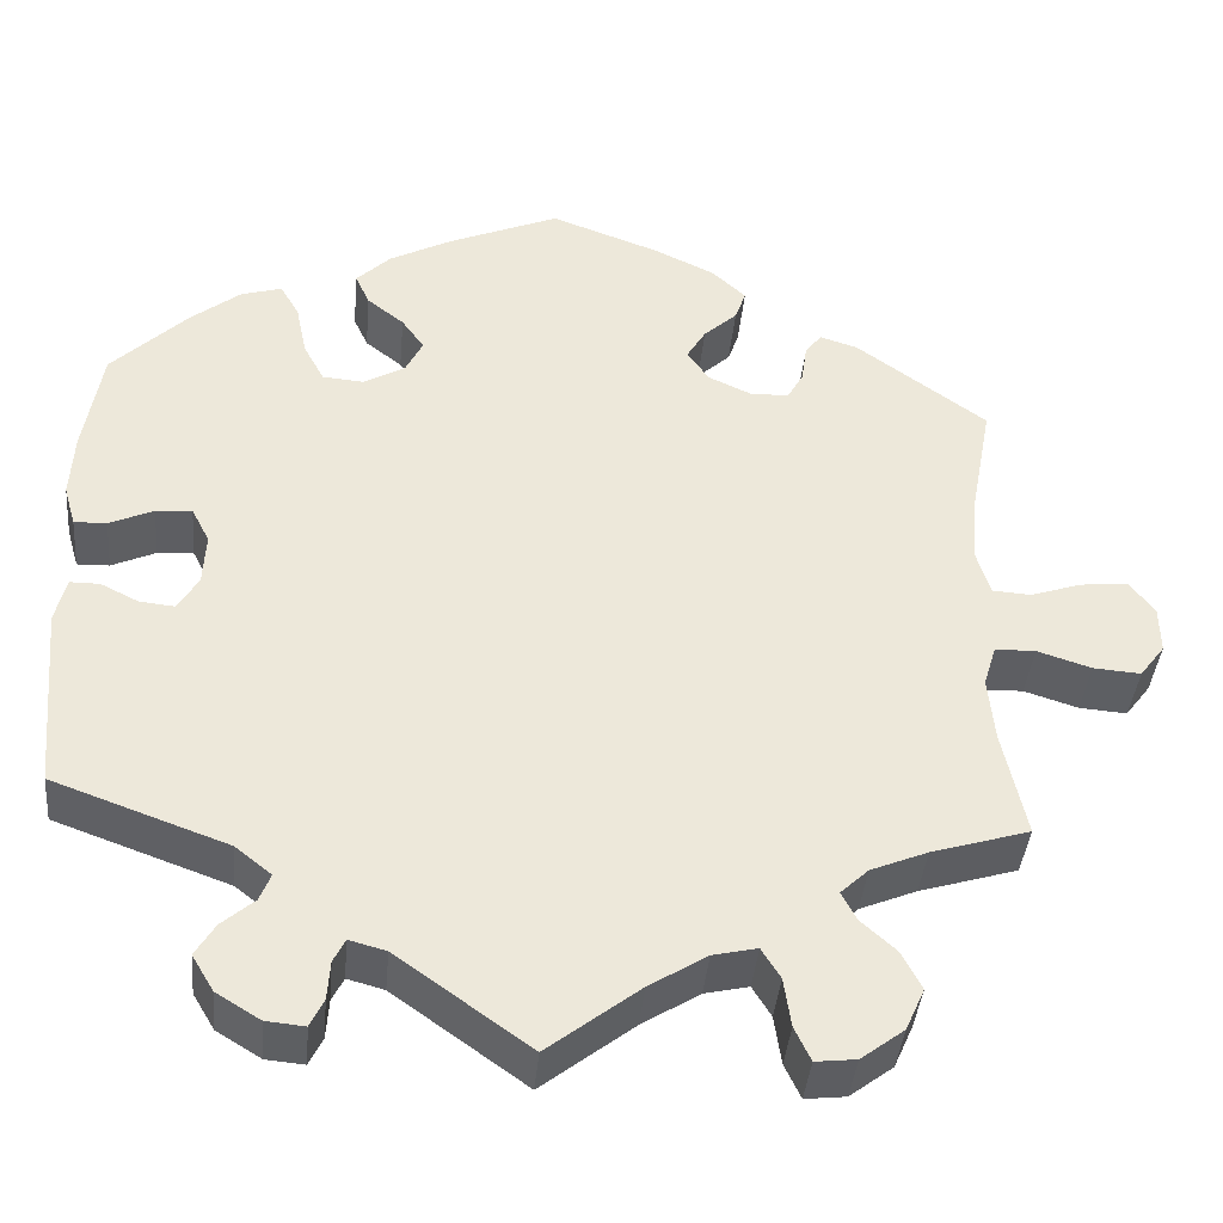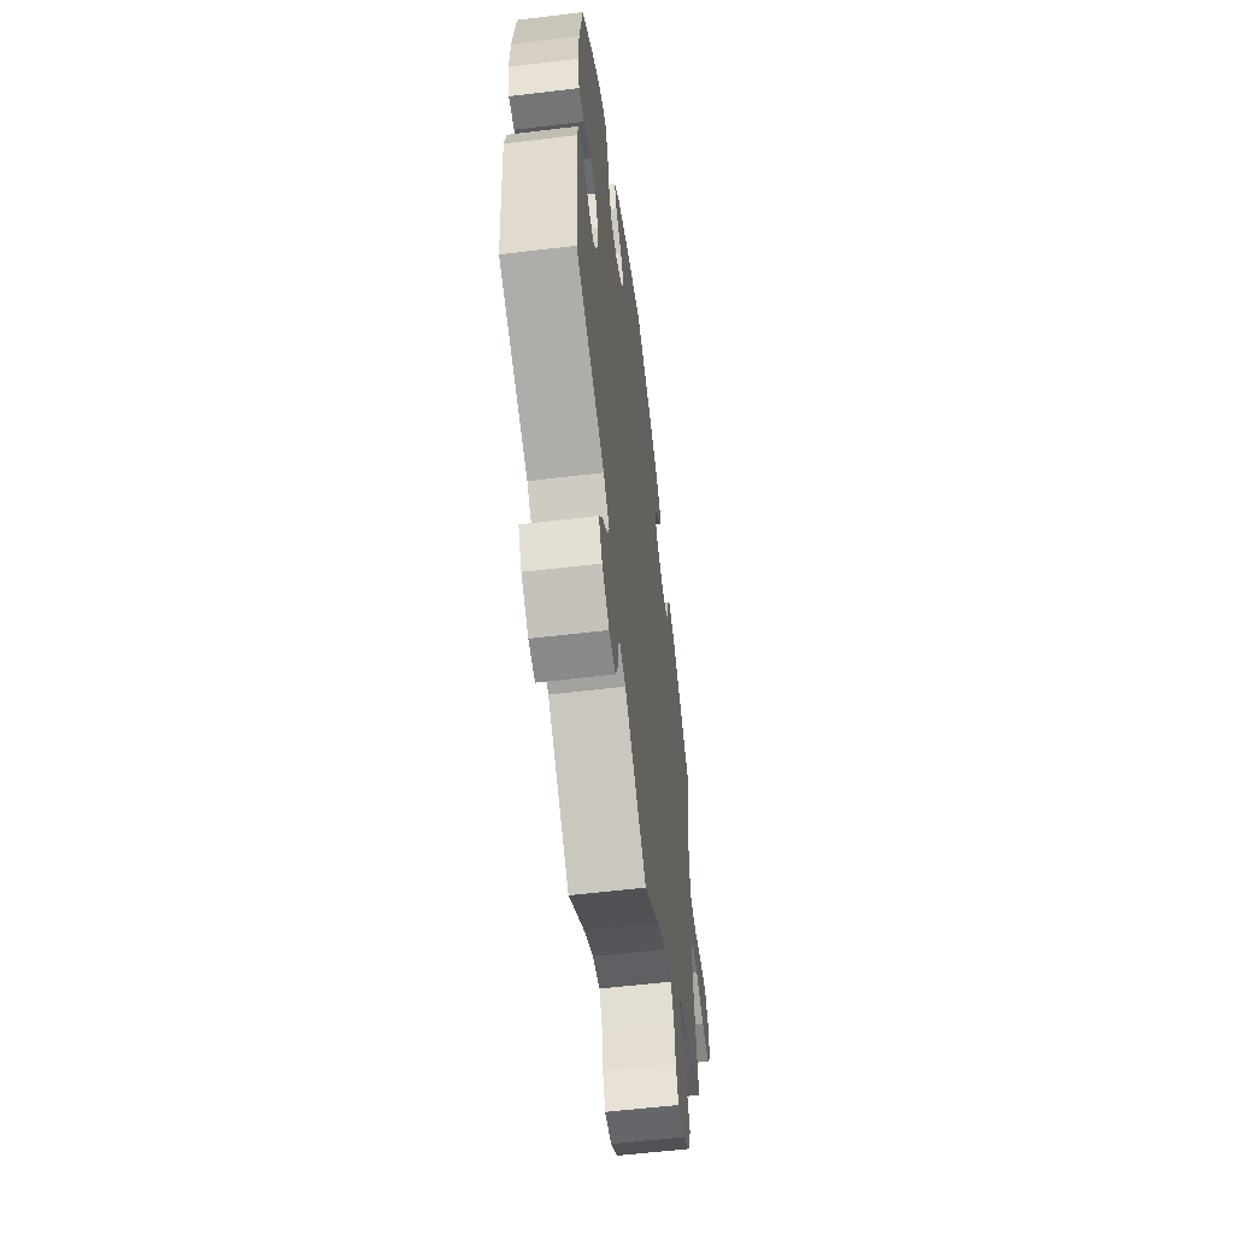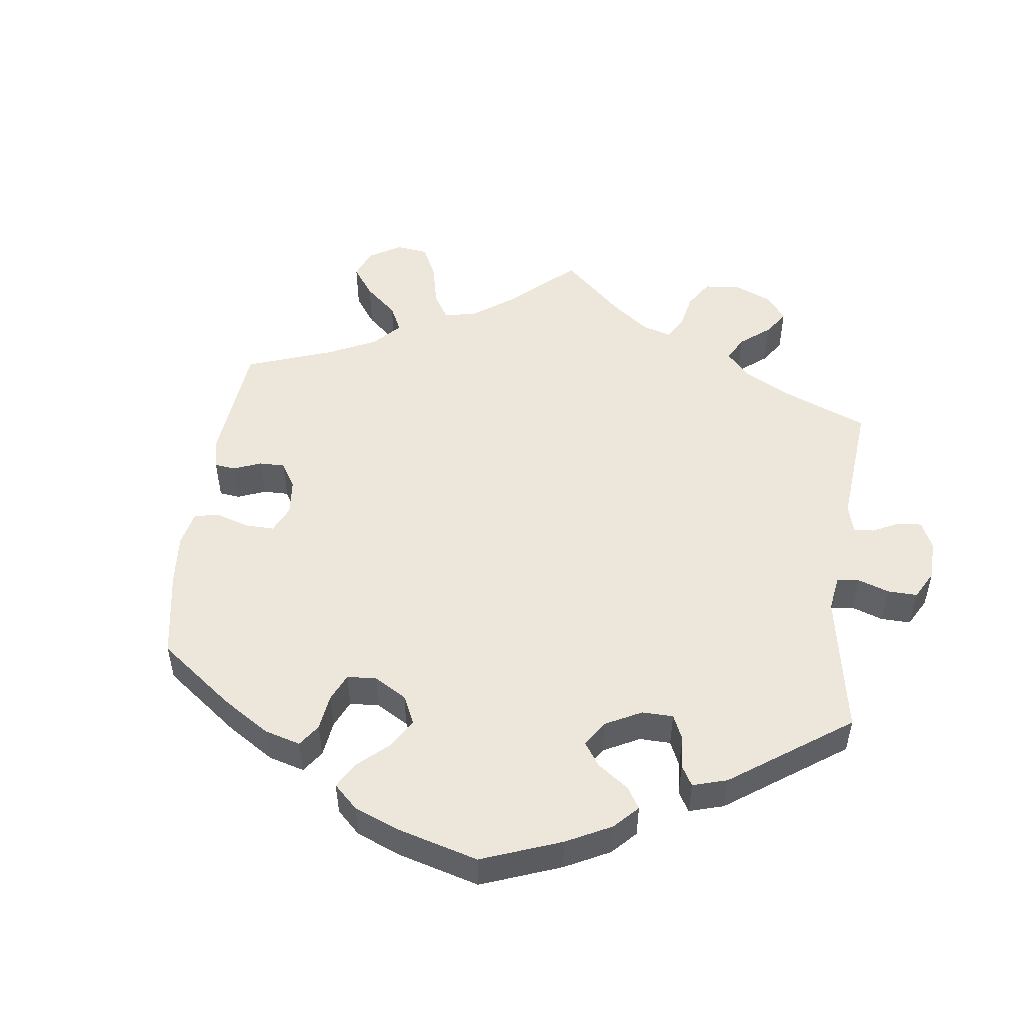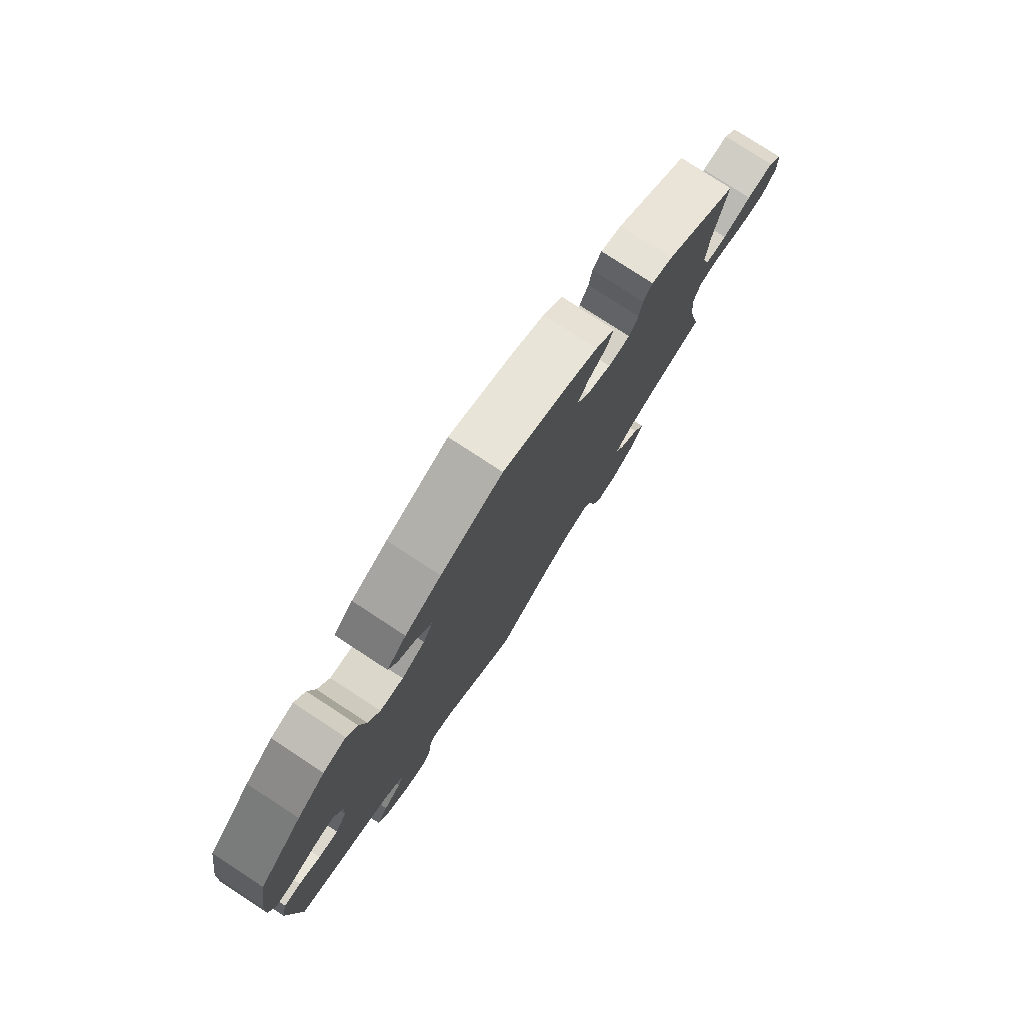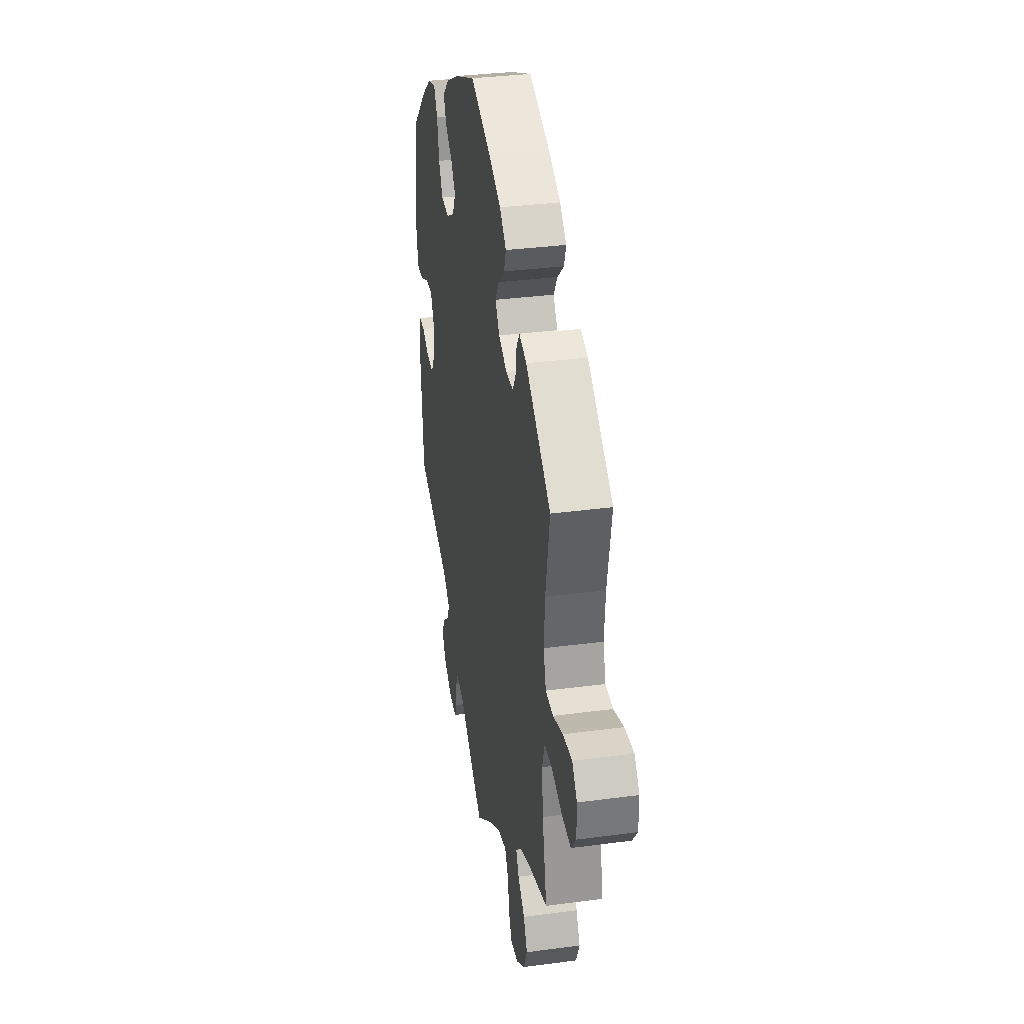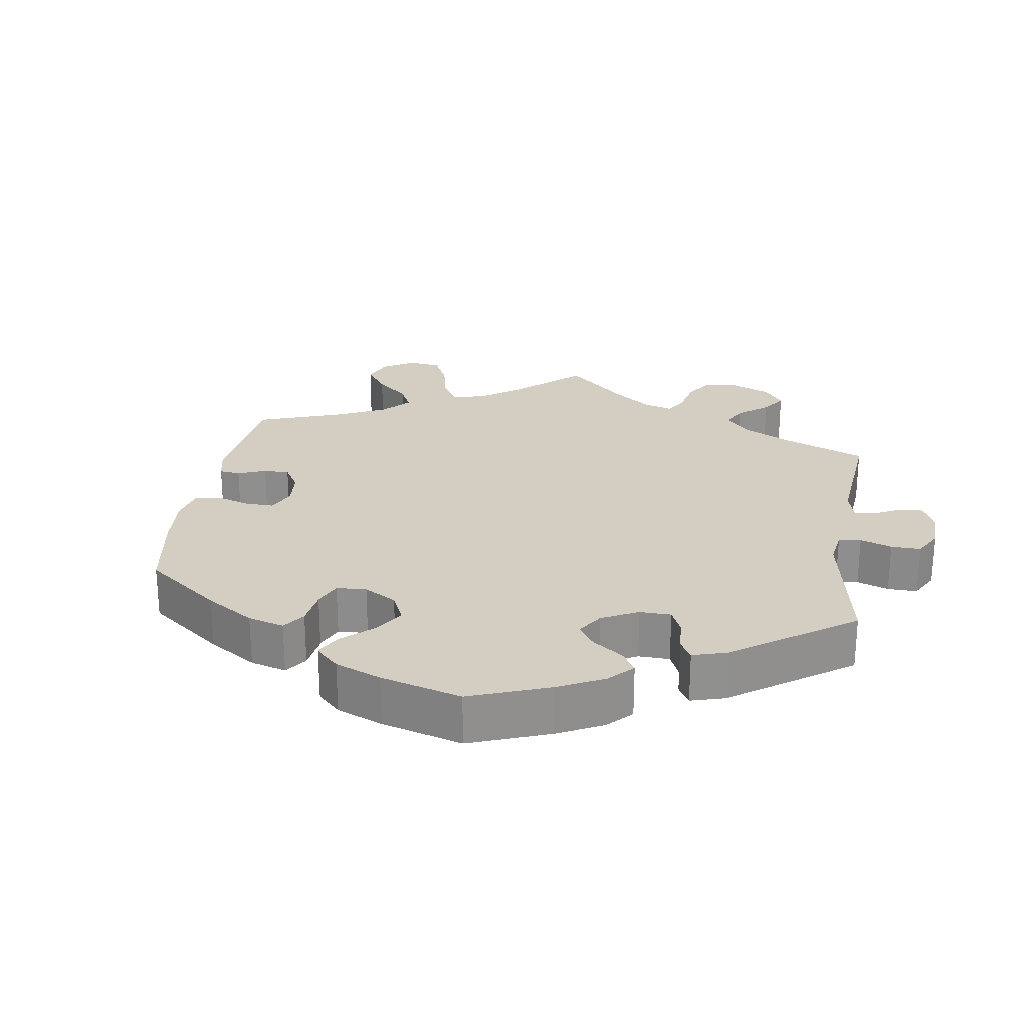
<metadata>
{"format":"obj","ext":"obj","renderer":"f3d","projection":"perspective","resolution":1024,"background":"white","views":[{"elev":-39.7,"azim":174.8,"up":"+Z"},{"elev":-57.9,"azim":97.1,"up":"+Z"},{"elev":50.8,"azim":67.4,"up":"+Y"},{"elev":78.1,"azim":123.2,"up":"+Z"},{"elev":34.1,"azim":-100.2,"up":"+Z"},{"elev":24.9,"azim":68.9,"up":"+Y"}]}
</metadata>
<code>
v -0.475 0.07 -0.169
v -0.468 0.07 -0.097
v -0.482 0.07 -0.051
v -0.527 0.07 -0.05
v -0.587 0.07 -0.069
v -0.64 0.07 -0.073
v -0.668 0.07 -0.036
v -0.667 0.07 0.017
v -0.639 0.07 0.053
v -0.586 0.07 0.048
v -0.529 0.07 0.029
v -0.486 0.07 0.032
v -0.471 0.07 0.082
v -0.477 0.07 0.159
v -0.501 0.07 0.288
v -0.356 0.07 0.393
v -0.314 0.07 0.406
v -0.296 0.07 0.382
v -0.29 0.07 0.34
v -0.272 0.07 0.308
v -0.229 0.07 0.307
v -0.181 0.07 0.329
v -0.157 0.07 0.364
v -0.178 0.07 0.399
v -0.215 0.07 0.433
v -0.227 0.07 0.467
v -0.189 0.07 0.502
v -0.121 0.07 0.534
v -0.001 0.07 0.578
v 0.121 0.07 0.527
v 0.192 0.07 0.49
v 0.23 0.07 0.453
v 0.214 0.07 0.418
v 0.173 0.07 0.386
v 0.148 0.07 0.351
v 0.167 0.07 0.313
v 0.213 0.07 0.287
v 0.259 0.07 0.291
v 0.282 0.07 0.334
v 0.294 0.07 0.392
v 0.315 0.07 0.428
v 0.36 0.07 0.415
v 0.415 0.07 0.372
v 0.5 0.07 0.289
v 0.52 0.07 0.169
v 0.524 0.07 0.097
v 0.511 0.07 0.052
v 0.475 0.07 0.053
v 0.426 0.07 0.075
v 0.386 0.07 0.078
v 0.366 0.07 0.039
v 0.369 0.07 -0.019
v 0.392 0.07 -0.057
v 0.431 0.07 -0.053
v 0.473 0.07 -0.032
v 0.506 0.07 -0.032
v 0.518 0.07 -0.082
v 0.5 0.07 -0.289
v 0.306 0.07 -0.359
v 0.266 0.07 -0.391
v 0.278 0.07 -0.421
v 0.314 0.07 -0.452
v 0.336 0.07 -0.488
v 0.312 0.07 -0.528
v 0.263 0.07 -0.558
v 0.22 0.07 -0.562
v 0.205 0.07 -0.531
v 0.202 0.07 -0.488
v 0.189 0.07 -0.462
v 0.148 0.07 -0.473
v 0 0.07 -0.578
v -0.102 0.07 -0.499
v -0.166 0.07 -0.459
v -0.215 0.07 -0.448
v -0.236 0.07 -0.482
v -0.244 0.07 -0.536
v -0.262 0.07 -0.574
v -0.307 0.07 -0.569
v -0.355 0.07 -0.533
v -0.376 0.07 -0.486
v -0.354 0.07 -0.444
v -0.315 0.07 -0.409
v -0.298 0.07 -0.377
v -0.329 0.07 -0.348
v -0.392 0.07 -0.322
v -0.501 0.07 -0.289
v -0.475 0 -0.169
v -0.468 0 -0.097
v -0.482 0 -0.051
v -0.527 0 -0.05
v -0.587 0 -0.069
v -0.64 0 -0.073
v -0.668 0 -0.036
v -0.667 0 0.017
v -0.639 0 0.053
v -0.586 0 0.048
v -0.529 0 0.029
v -0.486 0 0.032
v -0.471 0 0.082
v -0.477 0 0.159
v -0.501 0 0.288
v -0.356 0 0.393
v -0.314 0 0.406
v -0.296 0 0.382
v -0.29 0 0.34
v -0.272 0 0.308
v -0.229 0 0.307
v -0.181 0 0.329
v -0.157 0 0.364
v -0.178 0 0.399
v -0.215 0 0.433
v -0.227 0 0.467
v -0.189 0 0.502
v -0.121 0 0.534
v -0.001 0 0.578
v 0.121 0 0.527
v 0.192 0 0.49
v 0.23 0 0.453
v 0.214 0 0.418
v 0.173 0 0.386
v 0.148 0 0.351
v 0.167 0 0.313
v 0.213 0 0.287
v 0.259 0 0.291
v 0.282 0 0.334
v 0.294 0 0.392
v 0.315 0 0.428
v 0.36 0 0.415
v 0.415 0 0.372
v 0.5 0 0.289
v 0.52 0 0.169
v 0.524 0 0.097
v 0.511 0 0.052
v 0.475 0 0.053
v 0.426 0 0.075
v 0.386 0 0.078
v 0.366 0 0.039
v 0.369 0 -0.019
v 0.392 0 -0.057
v 0.431 0 -0.053
v 0.473 0 -0.032
v 0.506 0 -0.032
v 0.518 0 -0.082
v 0.5 0 -0.289
v 0.306 0 -0.359
v 0.266 0 -0.391
v 0.278 0 -0.421
v 0.314 0 -0.452
v 0.336 0 -0.488
v 0.312 0 -0.528
v 0.263 0 -0.558
v 0.22 0 -0.562
v 0.205 0 -0.531
v 0.202 0 -0.488
v 0.189 0 -0.462
v 0.148 0 -0.473
v 0 0 -0.578
v -0.102 0 -0.499
v -0.166 0 -0.459
v -0.215 0 -0.448
v -0.236 0 -0.482
v -0.244 0 -0.536
v -0.262 0 -0.574
v -0.307 0 -0.569
v -0.355 0 -0.533
v -0.376 0 -0.486
v -0.354 0 -0.444
v -0.315 0 -0.409
v -0.298 0 -0.377
v -0.329 0 -0.348
v -0.392 0 -0.322
v -0.501 0 -0.289
f 85 86 1
f 84 85 1 2
f 83 84 2 3
f 79 80 81 82
f 79 82 83
f 78 79 83
f 75 76 77 78
f 74 75 78 83
f 73 74 83 3
f 70 71 72
f 69 70 72 73
f 65 66 67 68
f 65 68 69
f 64 65 69
f 61 62 63 64
f 60 61 64 69
f 56 57 58 59
f 54 55 56 59
f 53 54 59 60
f 52 53 60 69
f 46 47 48 49
f 46 49 50
f 45 46 50
f 44 45 50
f 43 44 50
f 42 43 50 51
f 39 40 41 42
f 38 39 42 51
f 31 32 33 34
f 31 34 35
f 30 31 35
f 29 30 35
f 28 29 35 36
f 24 25 26 27
f 23 24 27 28
f 16 17 18 19
f 14 15 16 19
f 13 14 19 20
f 12 13 20 21
f 8 9 10 11
f 8 11 12
f 7 8 12
f 4 5 6 7
f 3 4 7 12
f 37 38 51 52
f 36 37 52 69
f 23 28 36 69
f 22 23 69 73
f 21 22 73
f 3 12 21 73
f 87 172 171
f 88 87 171 170
f 89 88 170 169
f 168 167 166 165
f 169 168 165
f 169 165 164
f 164 163 162 161
f 169 164 161 160
f 89 169 160 159
f 158 157 156
f 159 158 156 155
f 154 153 152 151
f 155 154 151
f 155 151 150
f 150 149 148 147
f 155 150 147 146
f 145 144 143 142
f 145 142 141 140
f 146 145 140 139
f 155 146 139 138
f 135 134 133 132
f 136 135 132
f 136 132 131
f 136 131 130
f 136 130 129
f 137 136 129 128
f 128 127 126 125
f 137 128 125 124
f 120 119 118 117
f 121 120 117
f 121 117 116
f 121 116 115
f 122 121 115 114
f 113 112 111 110
f 114 113 110 109
f 105 104 103 102
f 105 102 101 100
f 106 105 100 99
f 107 106 99 98
f 97 96 95 94
f 98 97 94
f 98 94 93
f 93 92 91 90
f 98 93 90 89
f 138 137 124 123
f 155 138 123 122
f 155 122 114 109
f 159 155 109 108
f 159 108 107
f 159 107 98 89
f 1 87 88 2
f 2 88 89 3
f 3 89 90 4
f 4 90 91 5
f 5 91 92 6
f 6 92 93 7
f 7 93 94 8
f 8 94 95 9
f 9 95 96 10
f 10 96 97 11
f 11 97 98 12
f 12 98 99 13
f 13 99 100 14
f 14 100 101 15
f 15 101 102 16
f 16 102 103 17
f 17 103 104 18
f 18 104 105 19
f 19 105 106 20
f 20 106 107 21
f 21 107 108 22
f 22 108 109 23
f 23 109 110 24
f 24 110 111 25
f 25 111 112 26
f 26 112 113 27
f 27 113 114 28
f 28 114 115 29
f 29 115 116 30
f 30 116 117 31
f 31 117 118 32
f 32 118 119 33
f 33 119 120 34
f 34 120 121 35
f 35 121 122 36
f 36 122 123 37
f 37 123 124 38
f 38 124 125 39
f 39 125 126 40
f 40 126 127 41
f 41 127 128 42
f 42 128 129 43
f 43 129 130 44
f 44 130 131 45
f 45 131 132 46
f 46 132 133 47
f 47 133 134 48
f 48 134 135 49
f 49 135 136 50
f 50 136 137 51
f 51 137 138 52
f 52 138 139 53
f 53 139 140 54
f 54 140 141 55
f 55 141 142 56
f 56 142 143 57
f 57 143 144 58
f 58 144 145 59
f 59 145 146 60
f 60 146 147 61
f 61 147 148 62
f 62 148 149 63
f 63 149 150 64
f 64 150 151 65
f 65 151 152 66
f 66 152 153 67
f 67 153 154 68
f 68 154 155 69
f 69 155 156 70
f 70 156 157 71
f 71 157 158 72
f 72 158 159 73
f 73 159 160 74
f 74 160 161 75
f 75 161 162 76
f 76 162 163 77
f 77 163 164 78
f 78 164 165 79
f 79 165 166 80
f 80 166 167 81
f 81 167 168 82
f 82 168 169 83
f 83 169 170 84
f 84 170 171 85
f 85 171 172 86
f 86 172 87 1

</code>
